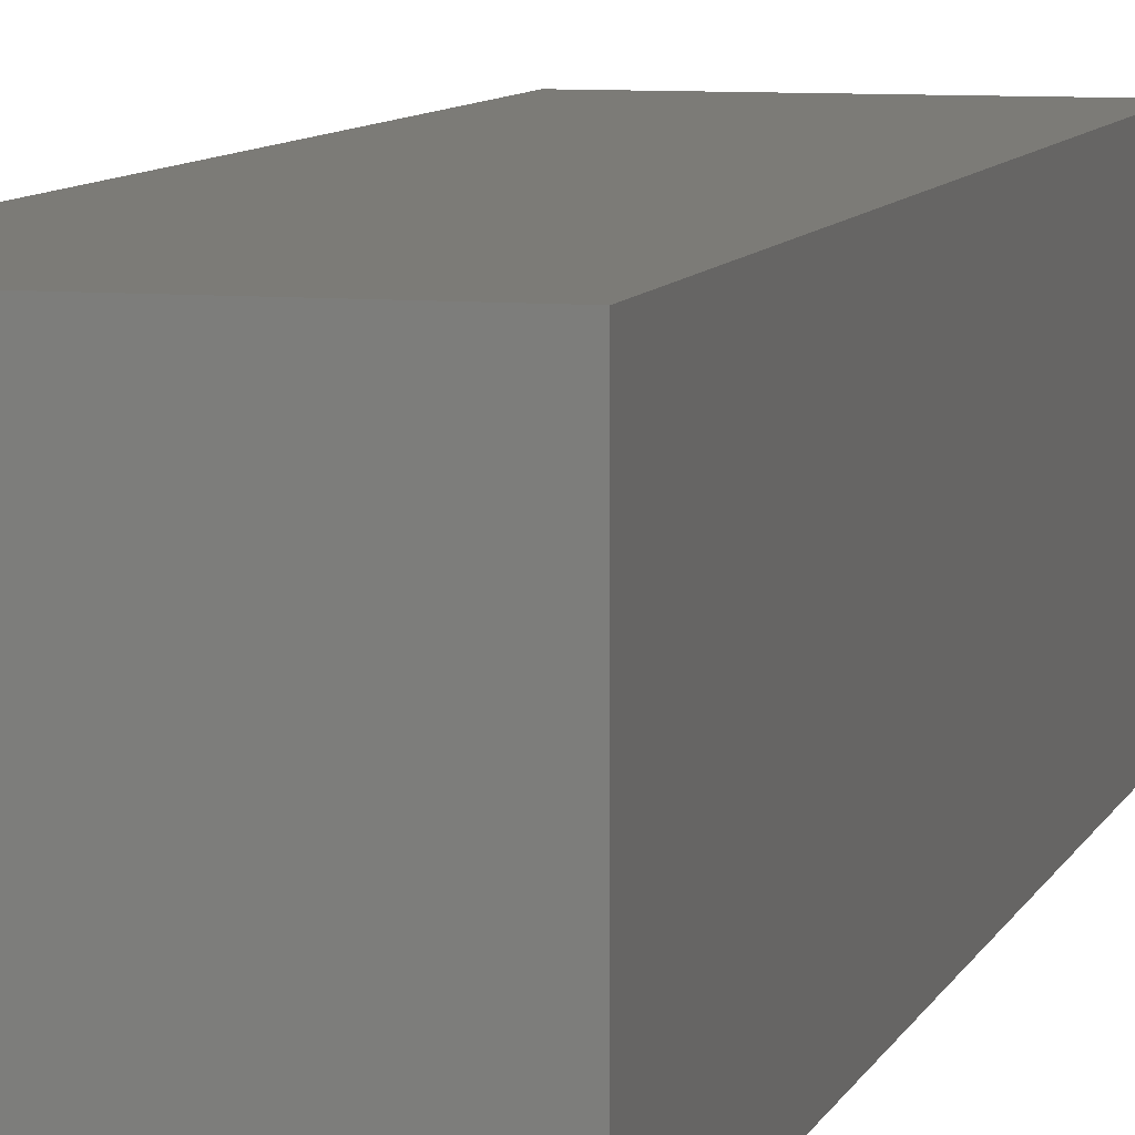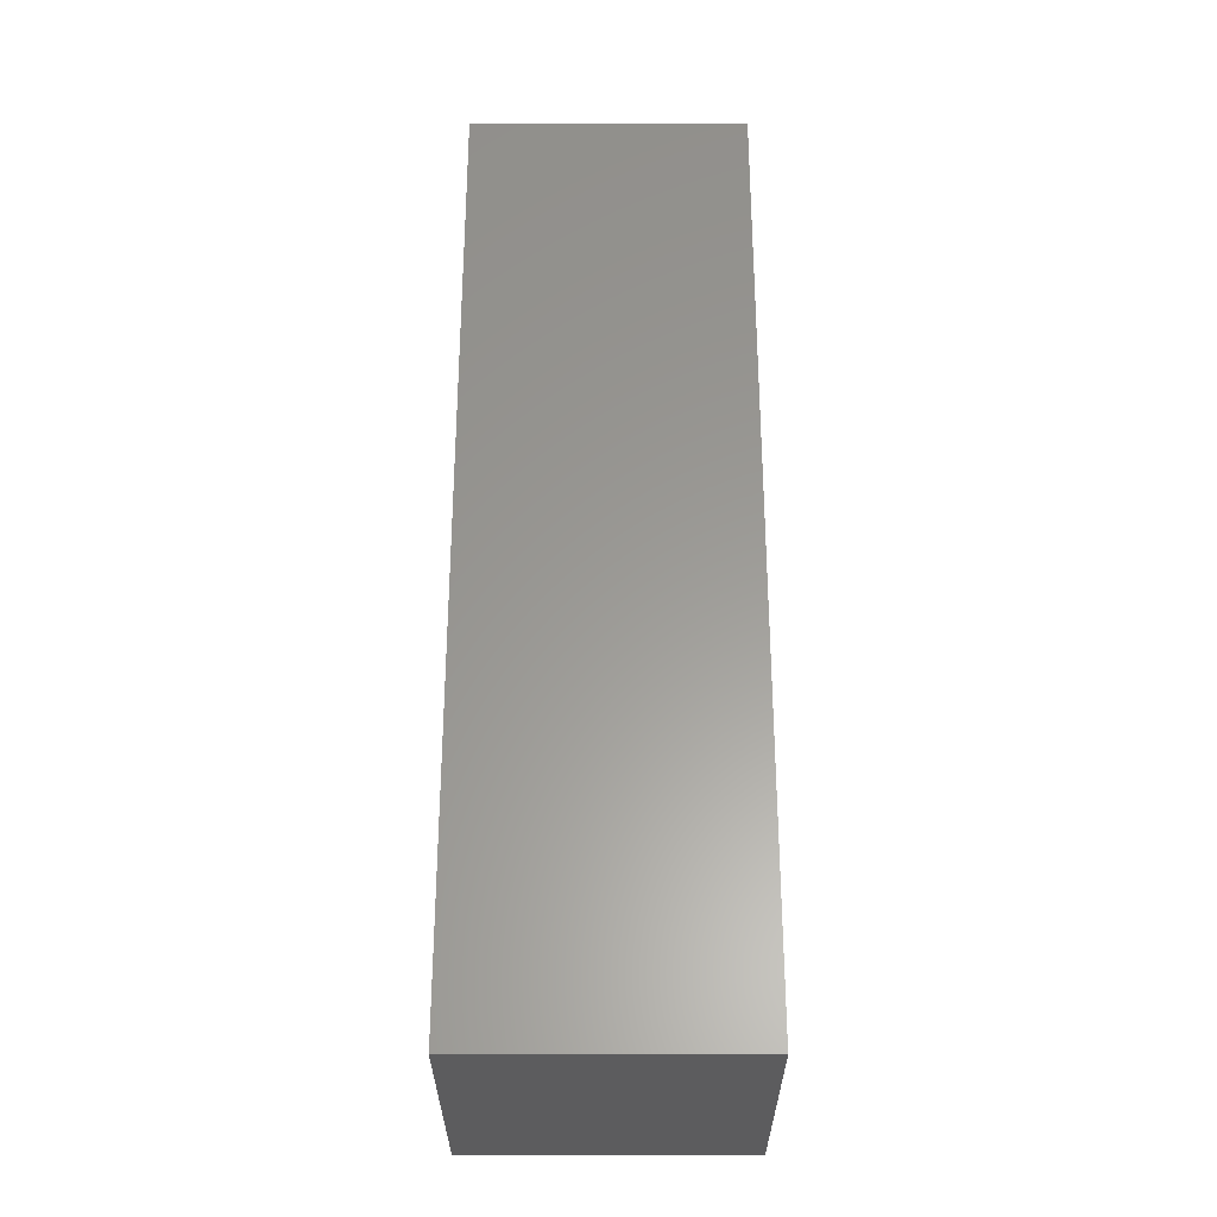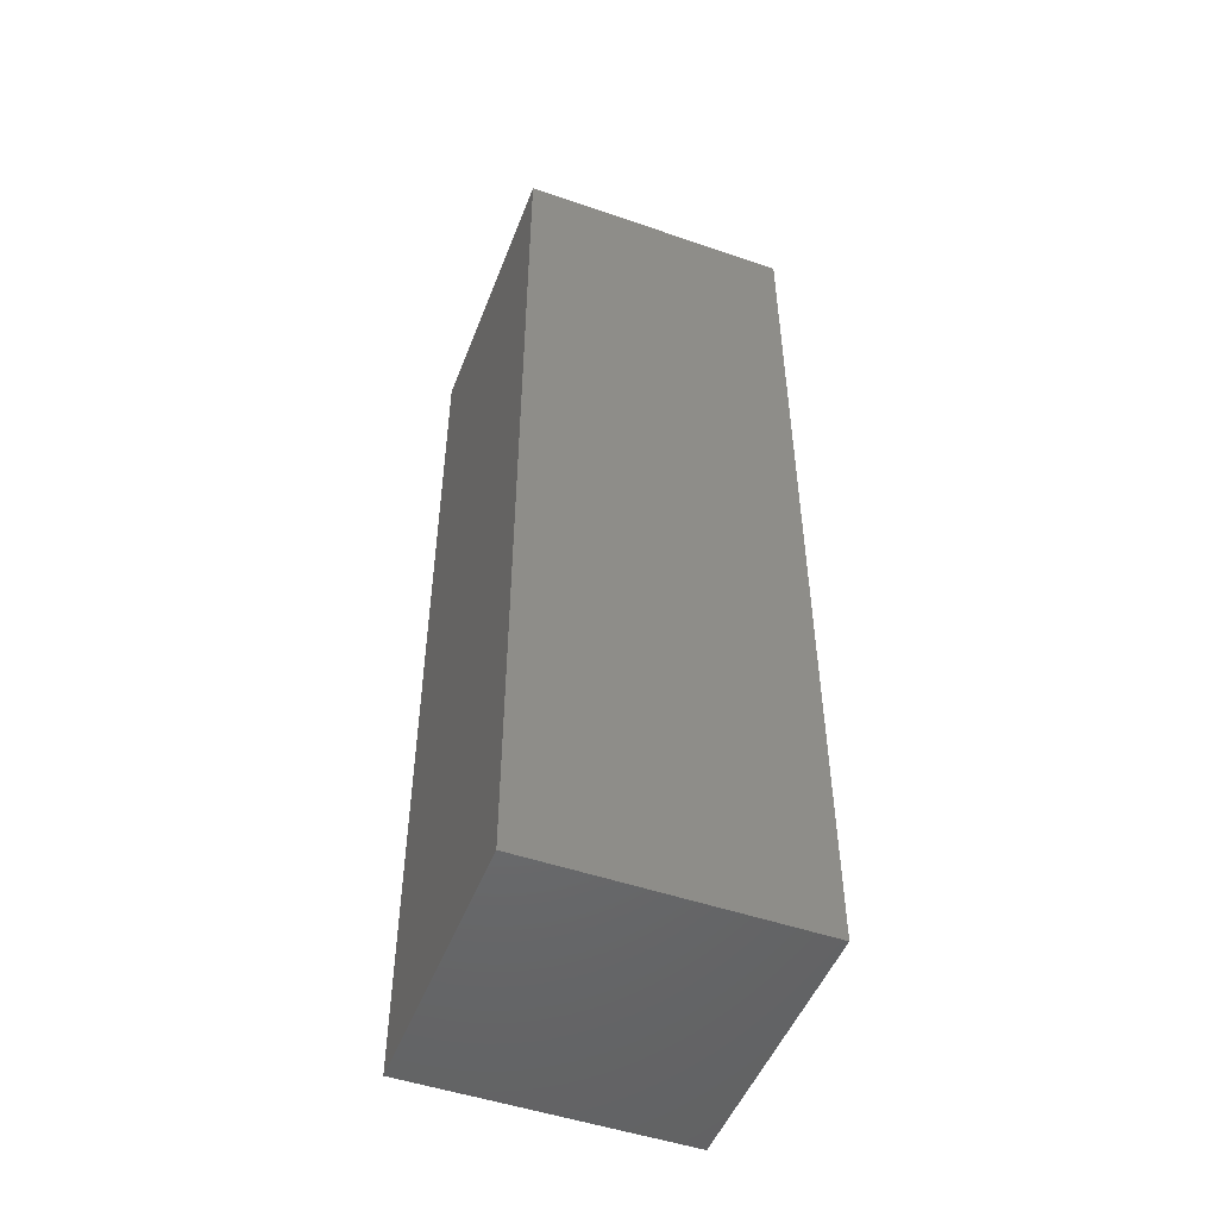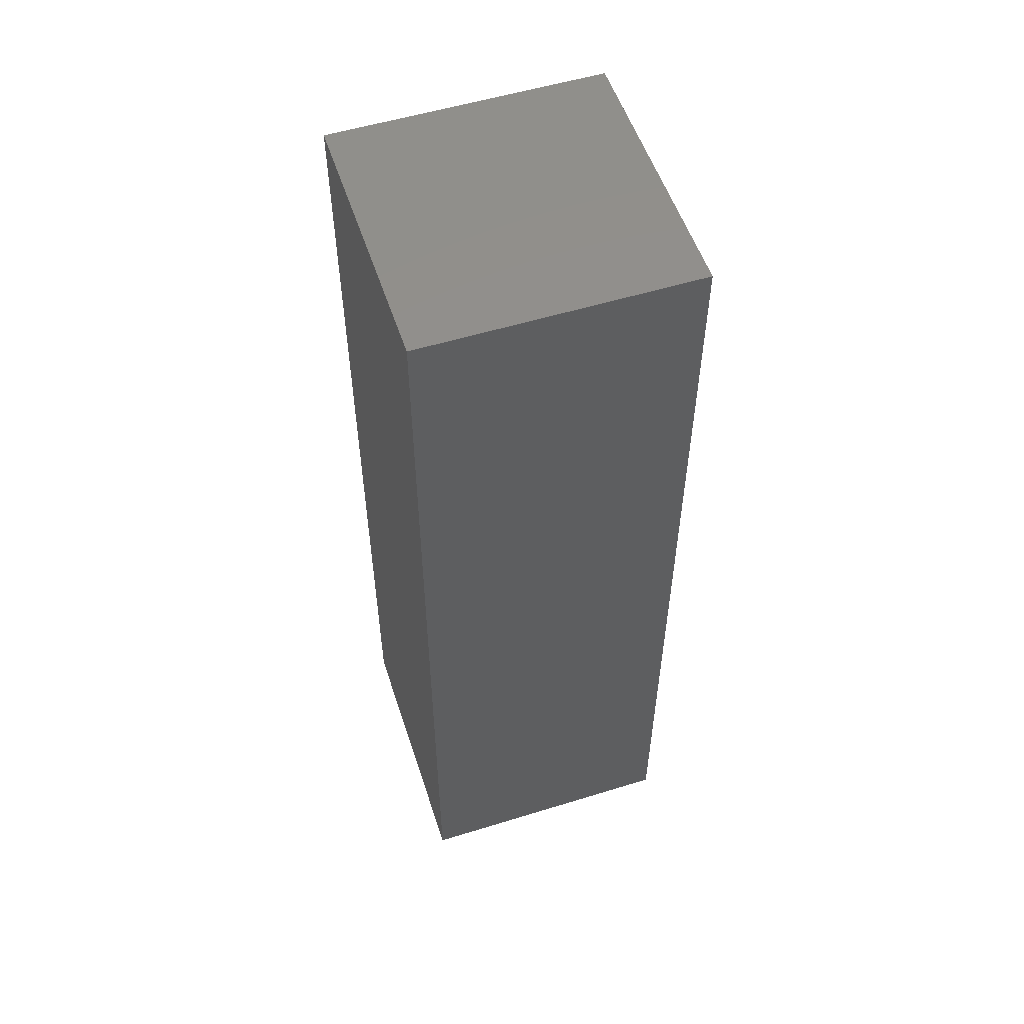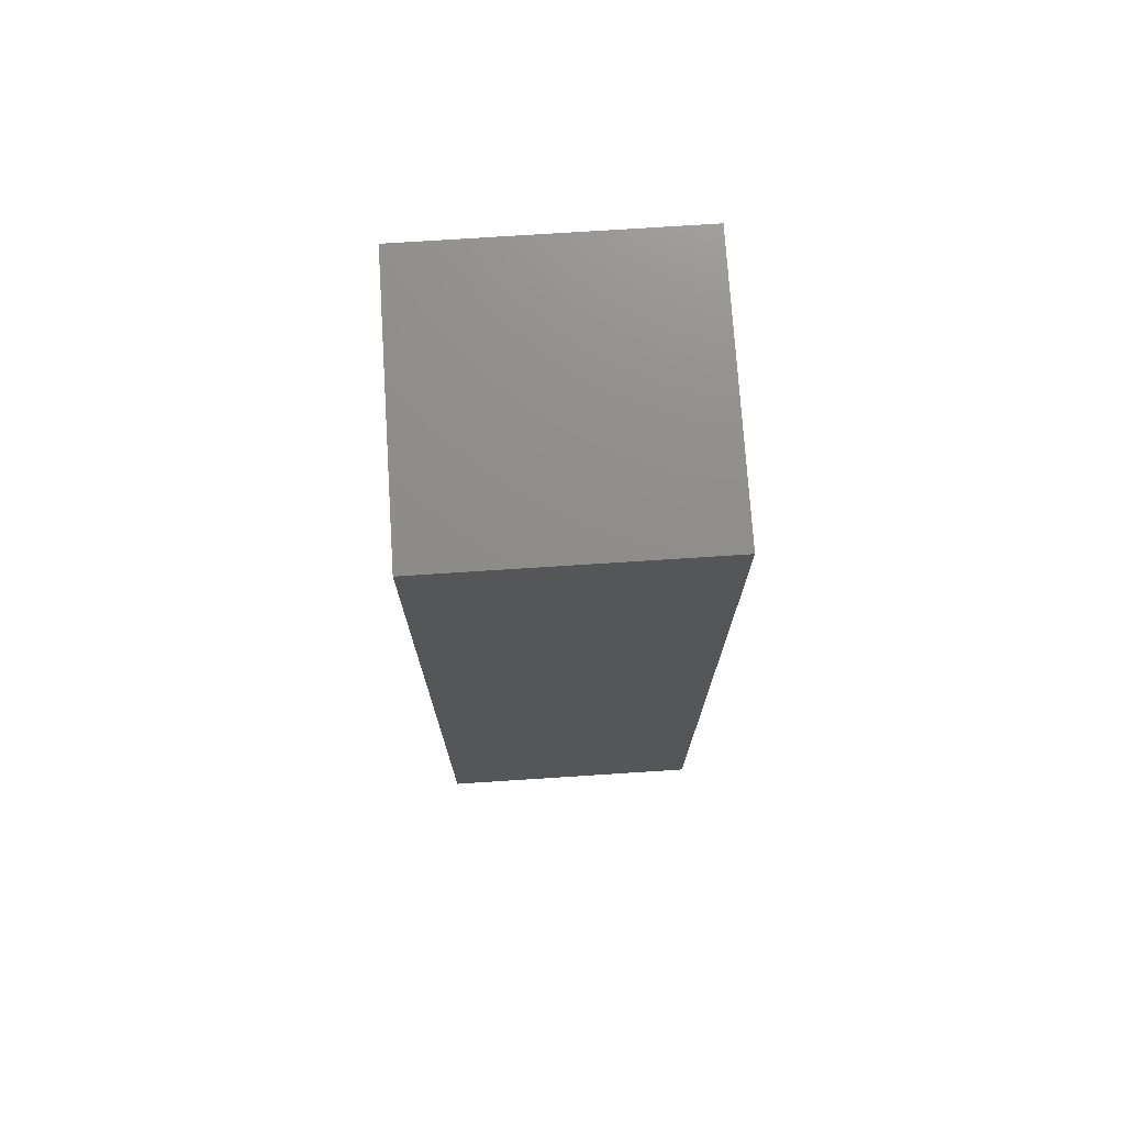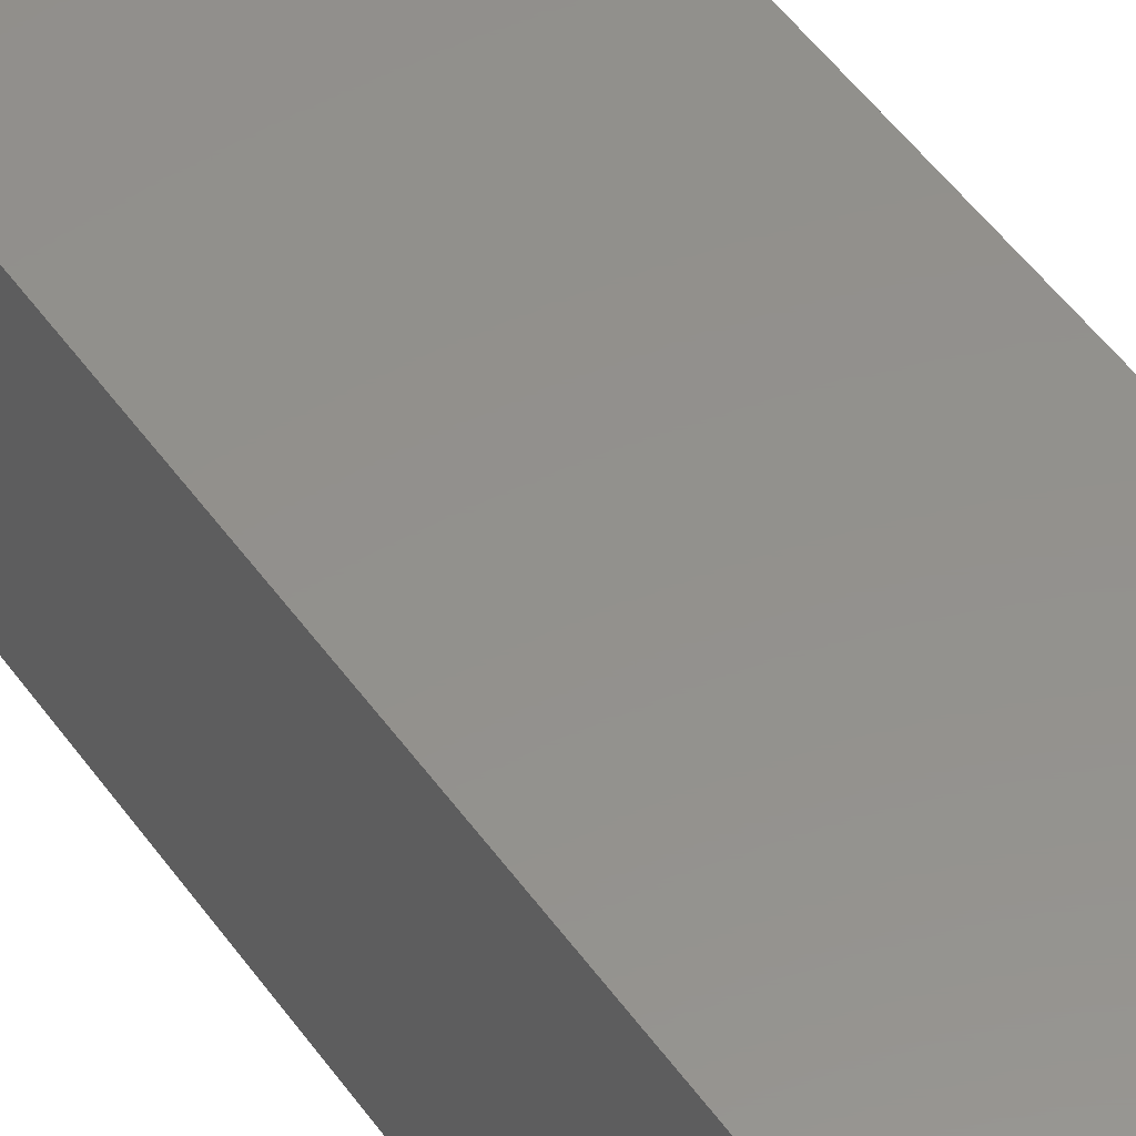
<metadata>
{"format":"stl","ext":"stl","renderer":"f3d","projection":"perspective","resolution":1024,"background":"white","views":[{"elev":8.0,"azim":14.9,"up":"+Y"},{"elev":-30.1,"azim":180.0,"up":"+Z"},{"elev":-49.8,"azim":69.2,"up":"+Z"},{"elev":54.5,"azim":71.9,"up":"+Z"},{"elev":74.1,"azim":-93.7,"up":"+Z"},{"elev":54.5,"azim":-35.6,"up":"+Y"}]}
</metadata>
<code>
# stl→obj: 8 verts, 12 faces
v -0.116 -0.116 -0.4
v 0.116 -0.116 0.4
v -0.116 -0.116 0.4
v 0.116 -0.116 -0.4
v 0.116 0.116 -0.4
v -0.116 0.116 0.4
v 0.116 0.116 0.4
v -0.116 0.116 -0.4
f 1 2 3
f 2 1 4
f 5 6 7
f 6 5 8
f 1 5 4
f 5 1 8
f 2 5 7
f 5 2 4
f 6 2 7
f 2 6 3
f 1 6 8
f 6 1 3

</code>
